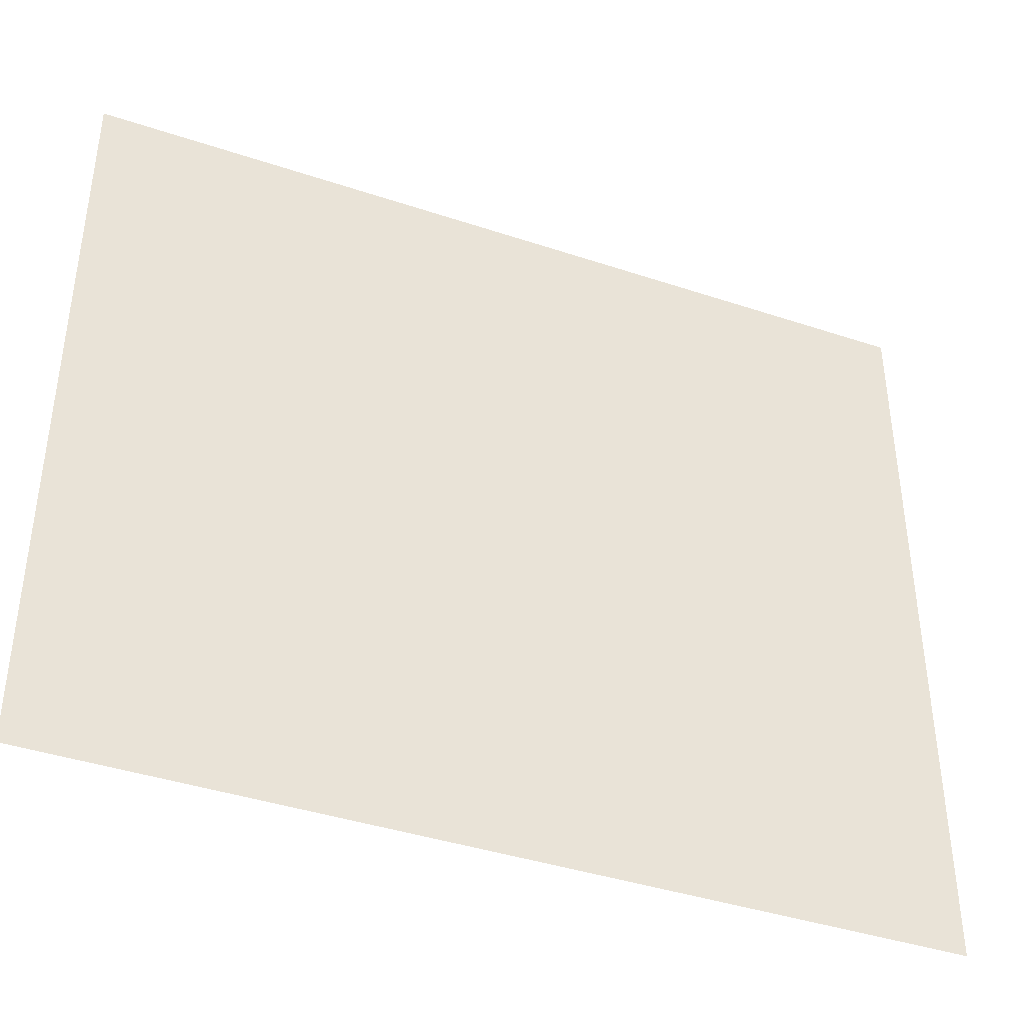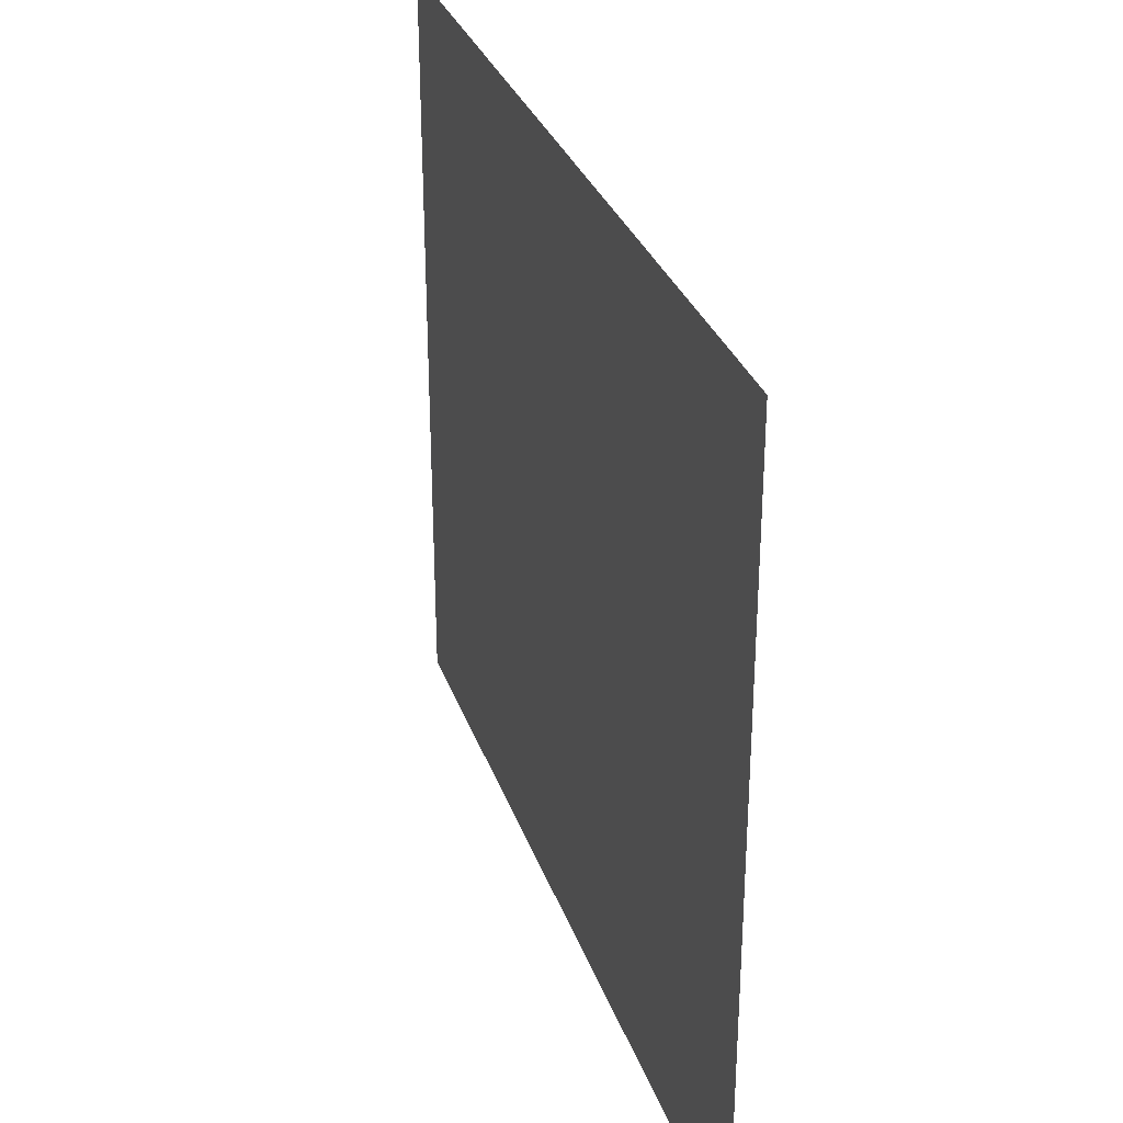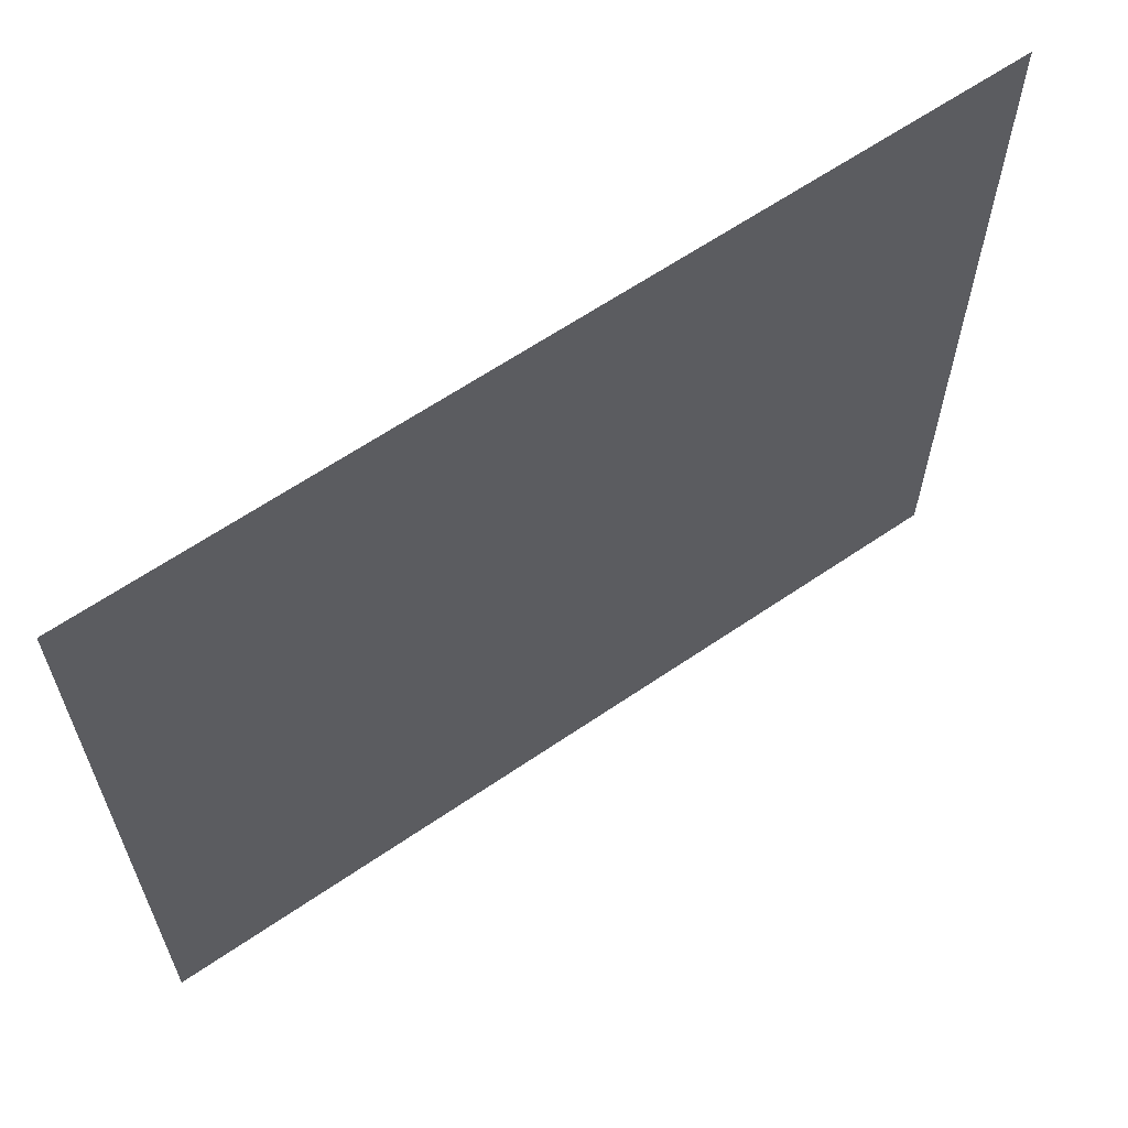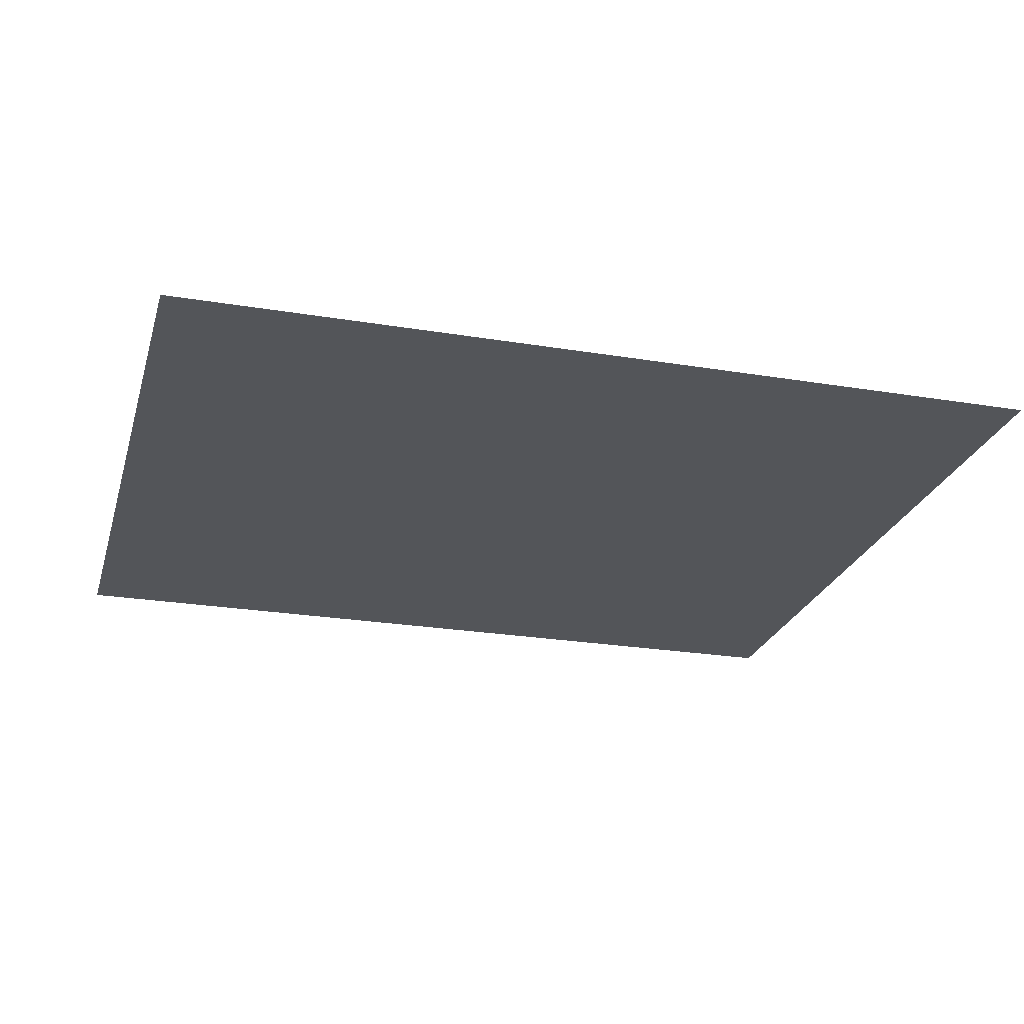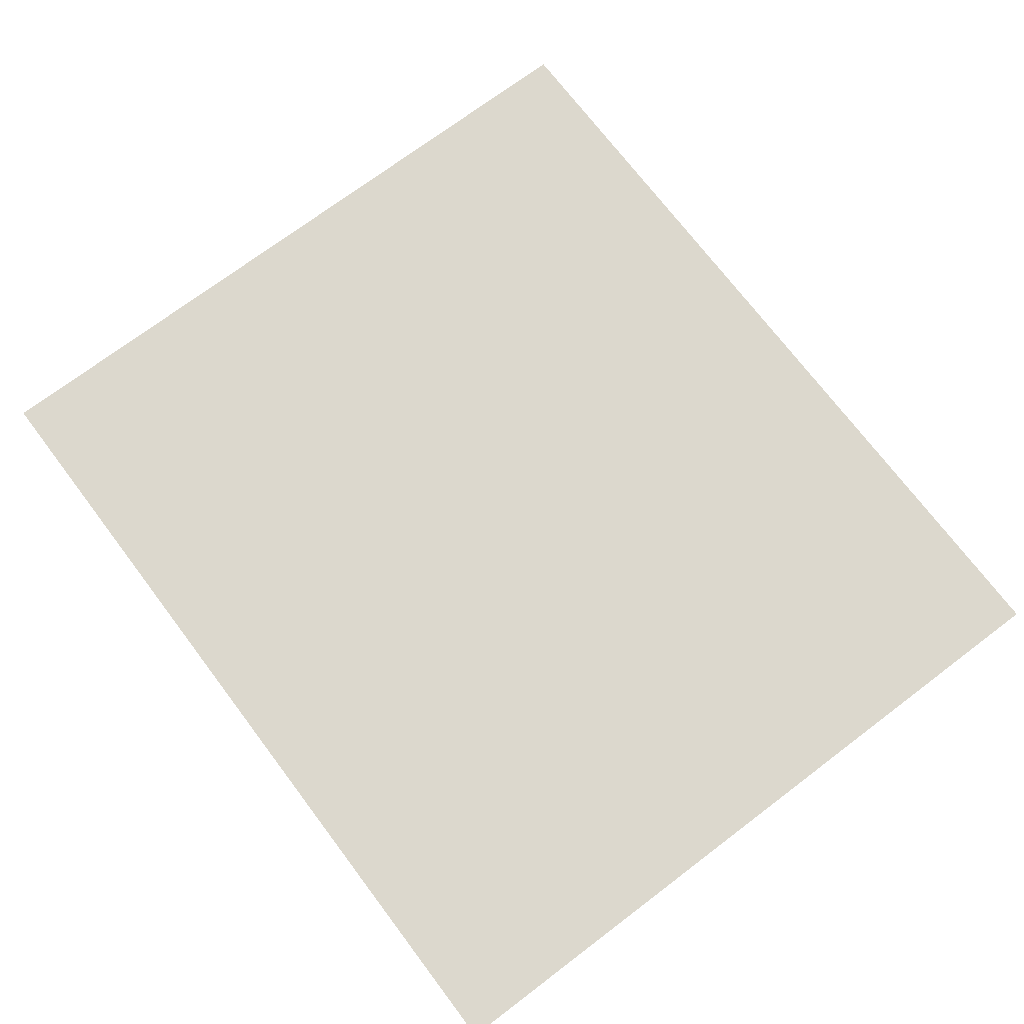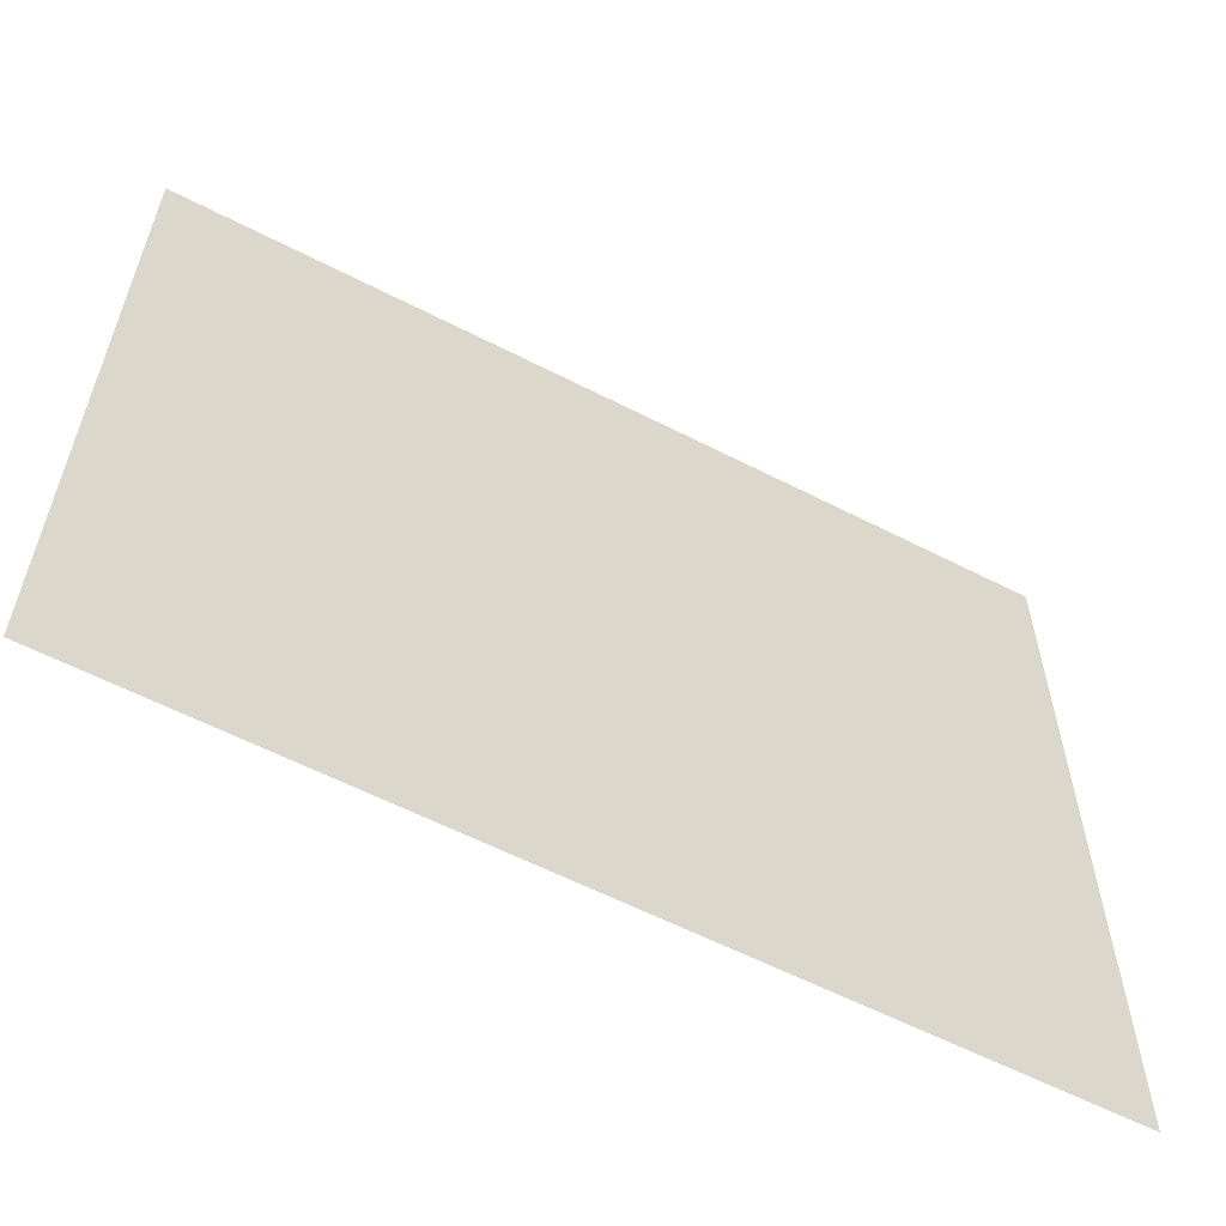
<metadata>
{"format":"obj","ext":"obj","renderer":"f3d","projection":"perspective","resolution":1024,"background":"white","views":[{"elev":-40.6,"azim":-22.2,"up":"+Z"},{"elev":31.3,"azim":-107.7,"up":"+Z"},{"elev":63.1,"azim":-34.7,"up":"+Z"},{"elev":-24.5,"azim":-15.2,"up":"+Y"},{"elev":72.4,"azim":-127.1,"up":"+Y"},{"elev":-59.7,"azim":152.2,"up":"+Z"}]}
</metadata>
<code>
o Grid
v -5.924 0 5.136
v -4.608 0 5.136
v -3.291 0 5.136
v -1.975 0 5.136
v -0.6582 0 5.136
v 0.6582 0 5.136
v 1.975 0 5.136
v 3.291 0 5.136
v 4.608 0 5.136
v 5.924 0 5.136
v -5.924 0 3.995
v -4.608 0 3.995
v -3.291 0 3.995
v -1.975 0 3.995
v -0.6582 0 3.995
v 0.6582 0 3.995
v 1.975 0 3.995
v 3.291 0 3.995
v 4.608 0 3.995
v 5.924 0 3.995
v -5.924 0 2.853
v -4.608 0 2.853
v -3.291 0 2.853
v -1.975 0 2.853
v -0.6582 0 2.853
v 0.6582 0 2.853
v 1.975 0 2.853
v 3.291 0 2.853
v 4.608 0 2.853
v 5.924 0 2.853
v -5.924 0 1.712
v -4.608 0 1.712
v -3.291 0 1.712
v -1.975 0 1.712
v -0.6582 0 1.712
v 0.6582 0 1.712
v 1.975 0 1.712
v 3.291 0 1.712
v 4.608 0 1.712
v 5.924 0 1.712
v -5.924 0 0.5706
v -4.608 0 0.5706
v -3.291 0 0.5706
v -1.975 0 0.5706
v -0.6582 0 0.5706
v 0.6582 0 0.5706
v 1.975 0 0.5706
v 3.291 0 0.5706
v 4.608 0 0.5706
v 5.924 0 0.5706
v -5.924 0 -0.5706
v -4.608 0 -0.5706
v -3.291 0 -0.5706
v -1.975 0 -0.5706
v -0.6582 0 -0.5706
v 0.6582 0 -0.5706
v 1.975 0 -0.5706
v 3.291 0 -0.5706
v 4.608 0 -0.5706
v 5.924 0 -0.5706
v -5.924 0 -1.712
v -4.608 0 -1.712
v -3.291 0 -1.712
v -1.975 0 -1.712
v -0.6582 0 -1.712
v 0.6582 0 -1.712
v 1.975 0 -1.712
v 3.291 0 -1.712
v 4.608 0 -1.712
v 5.924 0 -1.712
v -5.924 0 -2.853
v -4.608 0 -2.853
v -3.291 0 -2.853
v -1.975 0 -2.853
v -0.6582 0 -2.853
v 0.6582 0 -2.853
v 1.975 0 -2.853
v 3.291 0 -2.853
v 4.608 0 -2.853
v 5.924 0 -2.853
v -5.924 0 -3.995
v -4.608 0 -3.995
v -3.291 0 -3.995
v -1.975 0 -3.995
v -0.6582 0 -3.995
v 0.6582 0 -3.995
v 1.975 0 -3.995
v 3.291 0 -3.995
v 4.608 0 -3.995
v 5.924 0 -3.995
v -5.924 0 -5.136
v -4.608 0 -5.136
v -3.291 0 -5.136
v -1.975 0 -5.136
v -0.6582 0 -5.136
v 0.6582 0 -5.136
v 1.975 0 -5.136
v 3.291 0 -5.136
v 4.608 0 -5.136
v 5.924 0 -5.136
f 2 12 11
f 3 13 12
f 4 14 13
f 5 15 14
f 6 16 15
f 7 17 16
f 8 18 17
f 9 19 18
f 10 20 19
f 12 22 21
f 13 23 22
f 14 24 23
f 15 25 24
f 16 26 25
f 17 27 26
f 18 28 27
f 19 29 28
f 20 30 29
f 22 32 31
f 23 33 32
f 24 34 33
f 25 35 34
f 26 36 35
f 27 37 36
f 28 38 37
f 29 39 38
f 30 40 39
f 32 42 41
f 33 43 42
f 34 44 43
f 35 45 44
f 36 46 45
f 37 47 46
f 38 48 47
f 39 49 48
f 40 50 49
f 42 52 51
f 43 53 52
f 44 54 53
f 45 55 54
f 46 56 55
f 47 57 56
f 48 58 57
f 49 59 58
f 50 60 59
f 52 62 61
f 53 63 62
f 54 64 63
f 55 65 64
f 56 66 65
f 57 67 66
f 58 68 67
f 59 69 68
f 60 70 69
f 62 72 71
f 63 73 72
f 64 74 73
f 65 75 74
f 66 76 75
f 67 77 76
f 68 78 77
f 69 79 78
f 70 80 79
f 72 82 81
f 73 83 82
f 74 84 83
f 75 85 84
f 76 86 85
f 77 87 86
f 78 88 87
f 79 89 88
f 80 90 89
f 82 92 91
f 83 93 92
f 84 94 93
f 85 95 94
f 86 96 95
f 87 97 96
f 88 98 97
f 89 99 98
f 90 100 99
f 1 2 11
f 2 3 12
f 3 4 13
f 4 5 14
f 5 6 15
f 6 7 16
f 7 8 17
f 8 9 18
f 9 10 19
f 11 12 21
f 12 13 22
f 13 14 23
f 14 15 24
f 15 16 25
f 16 17 26
f 17 18 27
f 18 19 28
f 19 20 29
f 21 22 31
f 22 23 32
f 23 24 33
f 24 25 34
f 25 26 35
f 26 27 36
f 27 28 37
f 28 29 38
f 29 30 39
f 31 32 41
f 32 33 42
f 33 34 43
f 34 35 44
f 35 36 45
f 36 37 46
f 37 38 47
f 38 39 48
f 39 40 49
f 41 42 51
f 42 43 52
f 43 44 53
f 44 45 54
f 45 46 55
f 46 47 56
f 47 48 57
f 48 49 58
f 49 50 59
f 51 52 61
f 52 53 62
f 53 54 63
f 54 55 64
f 55 56 65
f 56 57 66
f 57 58 67
f 58 59 68
f 59 60 69
f 61 62 71
f 62 63 72
f 63 64 73
f 64 65 74
f 65 66 75
f 66 67 76
f 67 68 77
f 68 69 78
f 69 70 79
f 71 72 81
f 72 73 82
f 73 74 83
f 74 75 84
f 75 76 85
f 76 77 86
f 77 78 87
f 78 79 88
f 79 80 89
f 81 82 91
f 82 83 92
f 83 84 93
f 84 85 94
f 85 86 95
f 86 87 96
f 87 88 97
f 88 89 98
f 89 90 99

</code>
